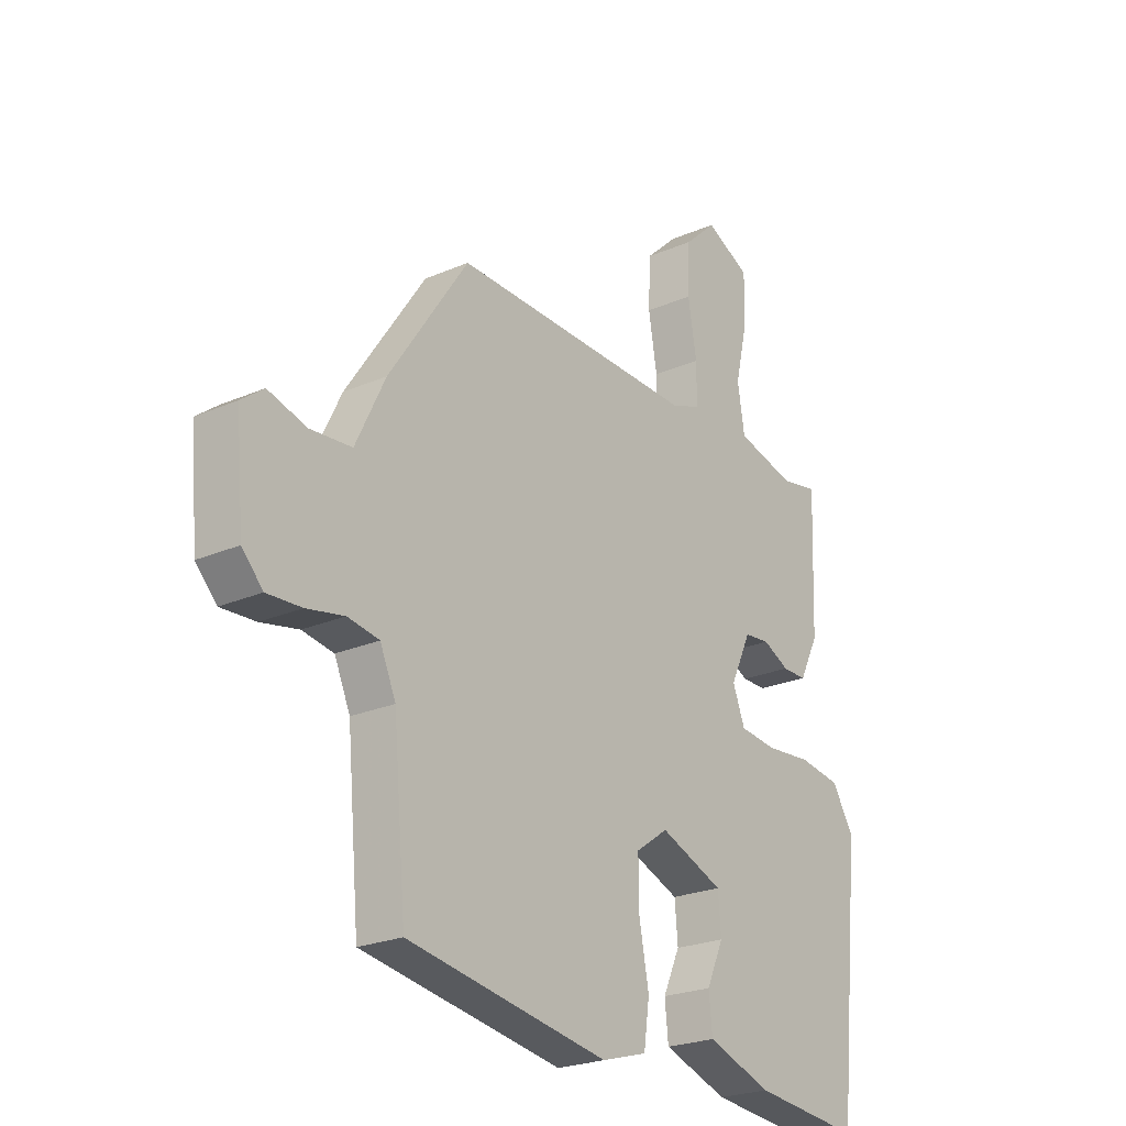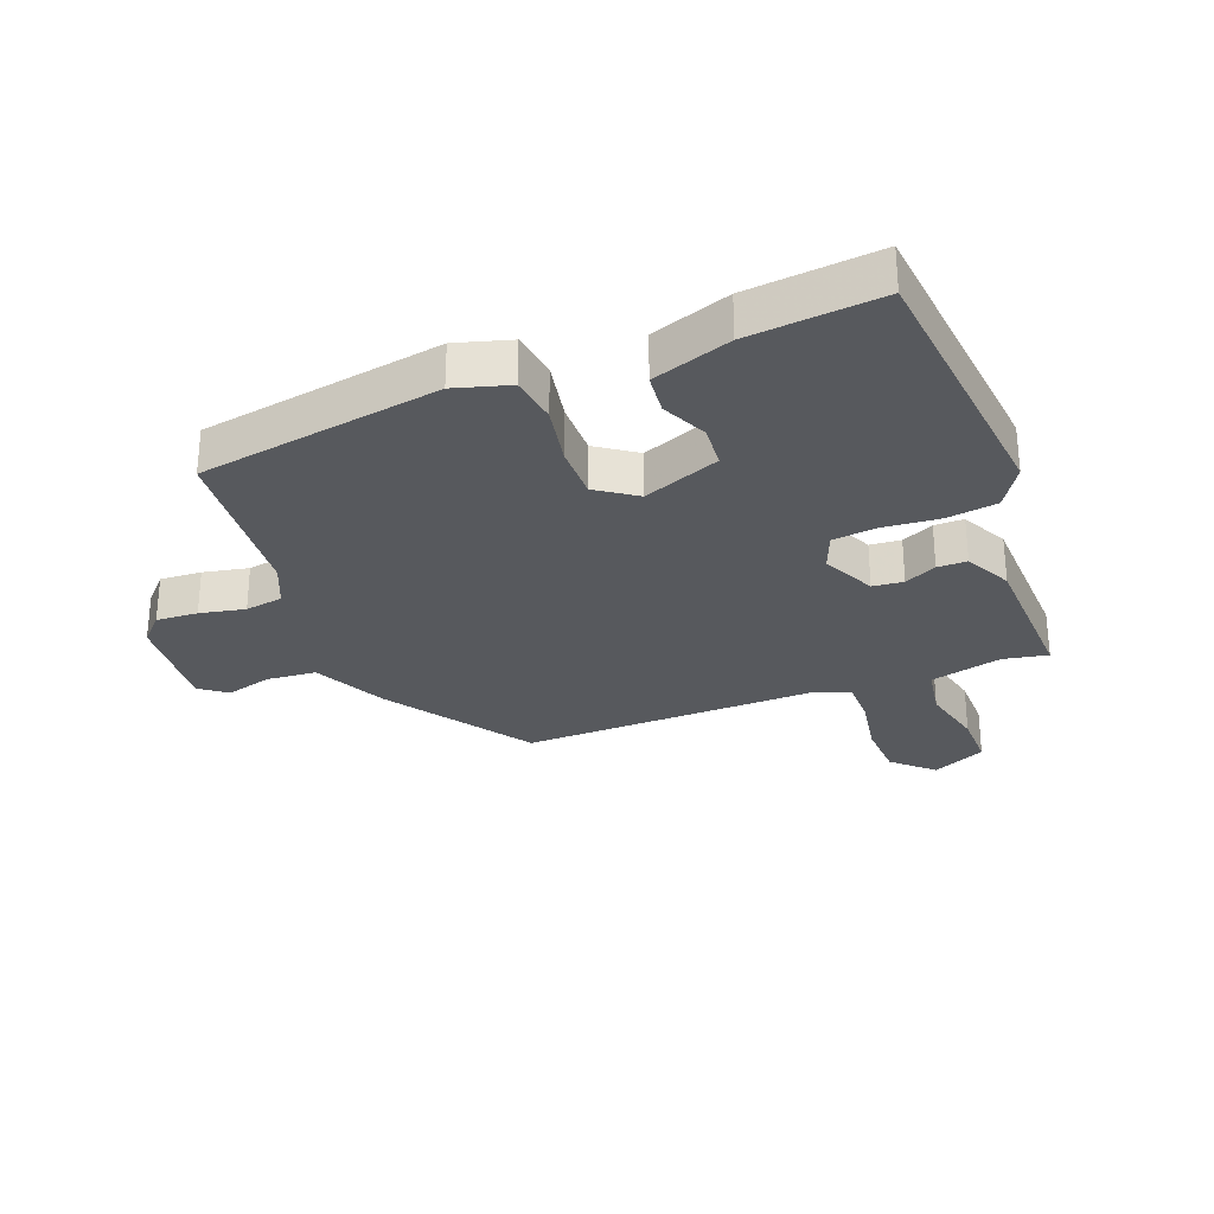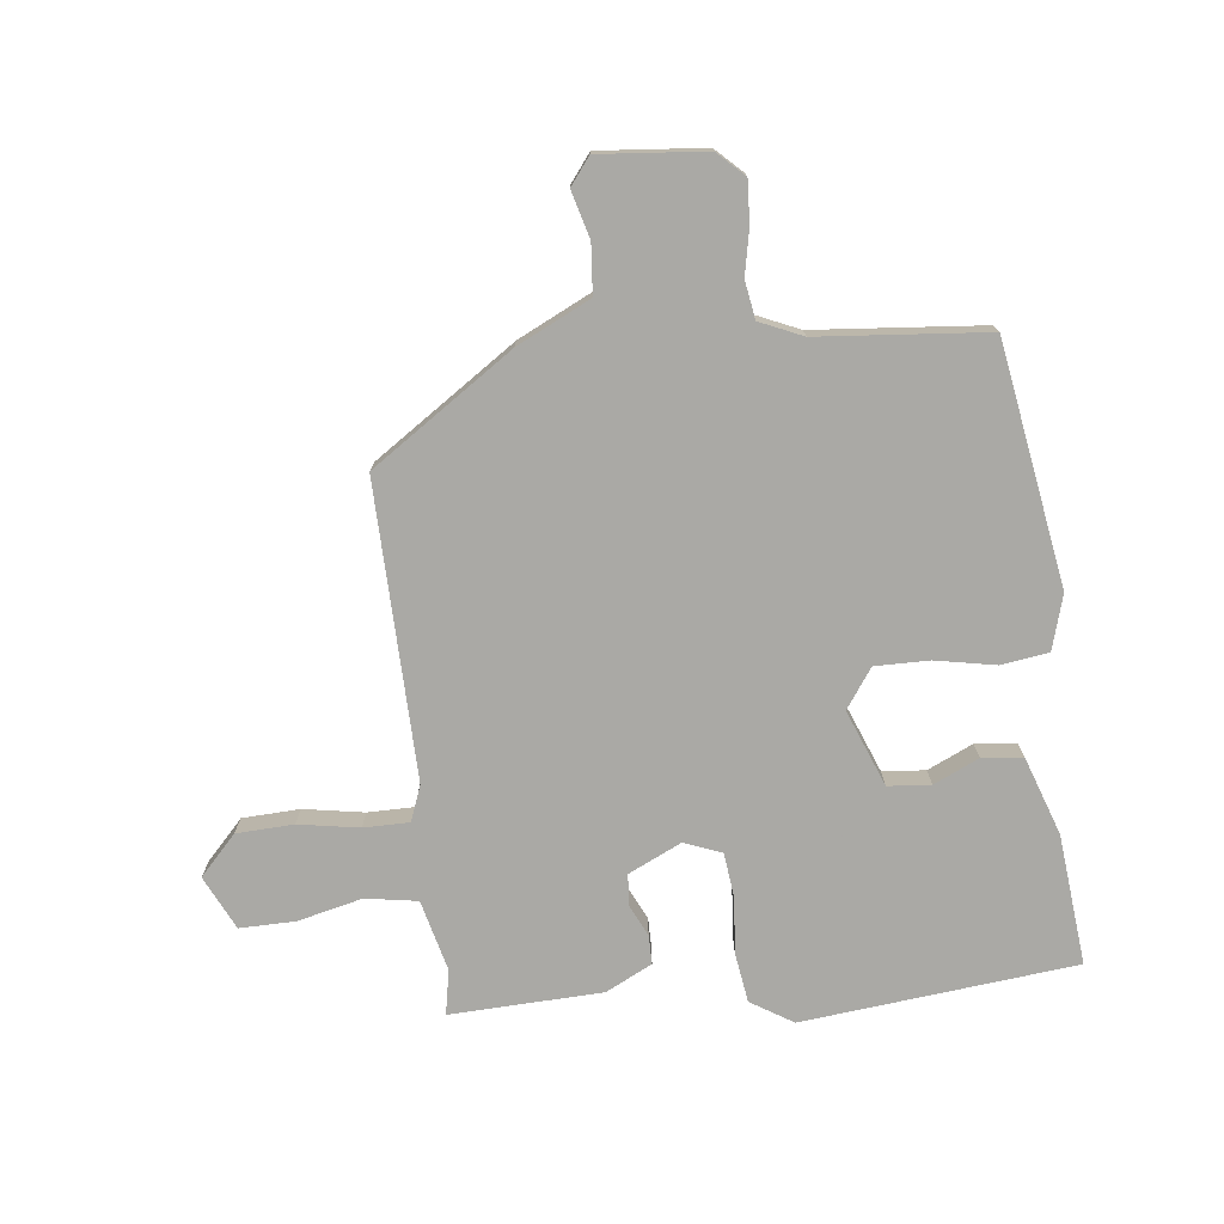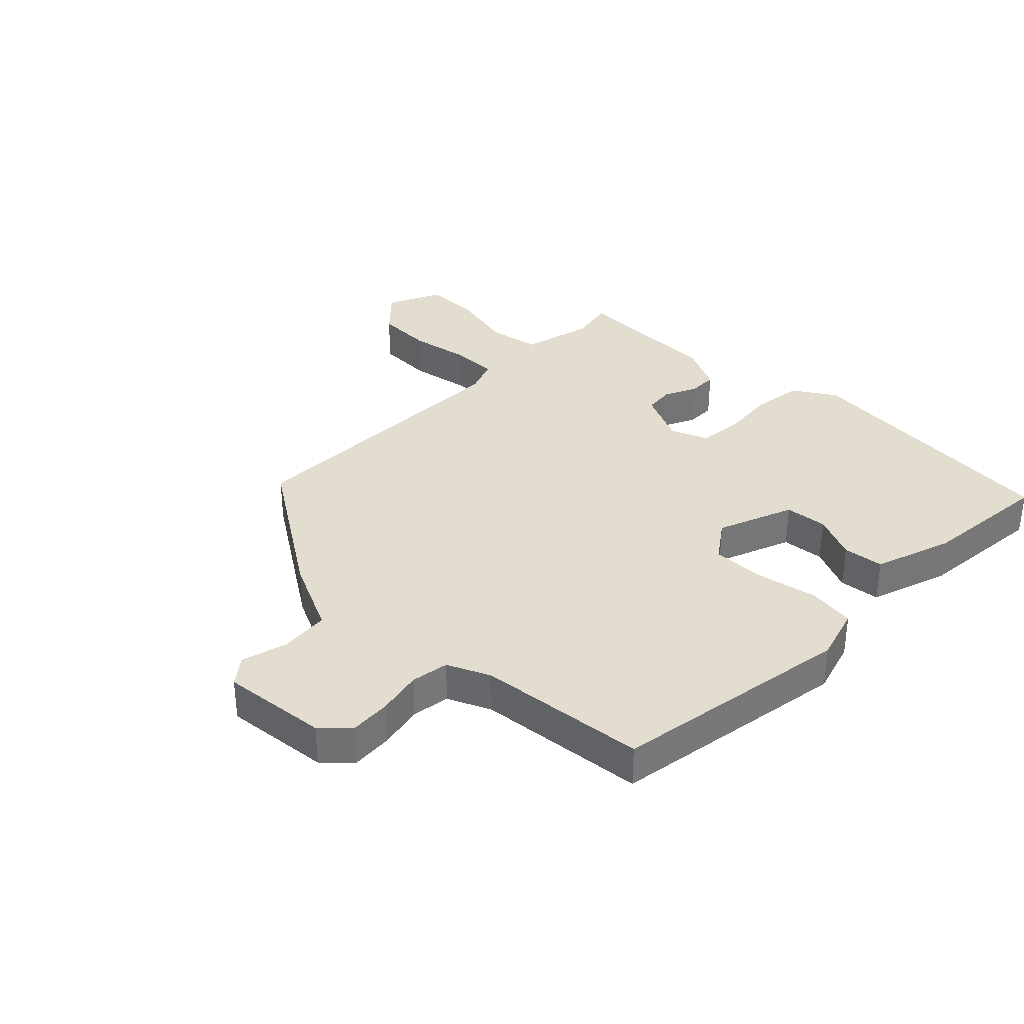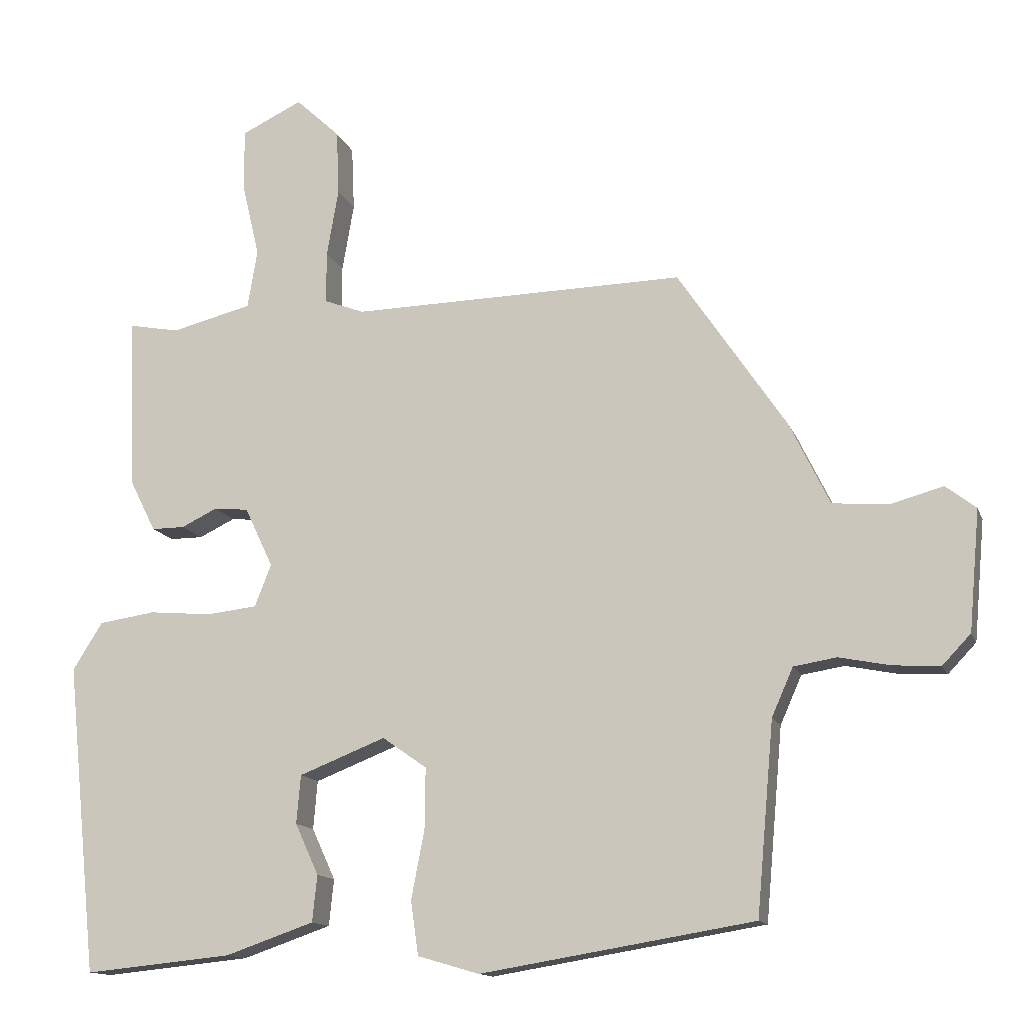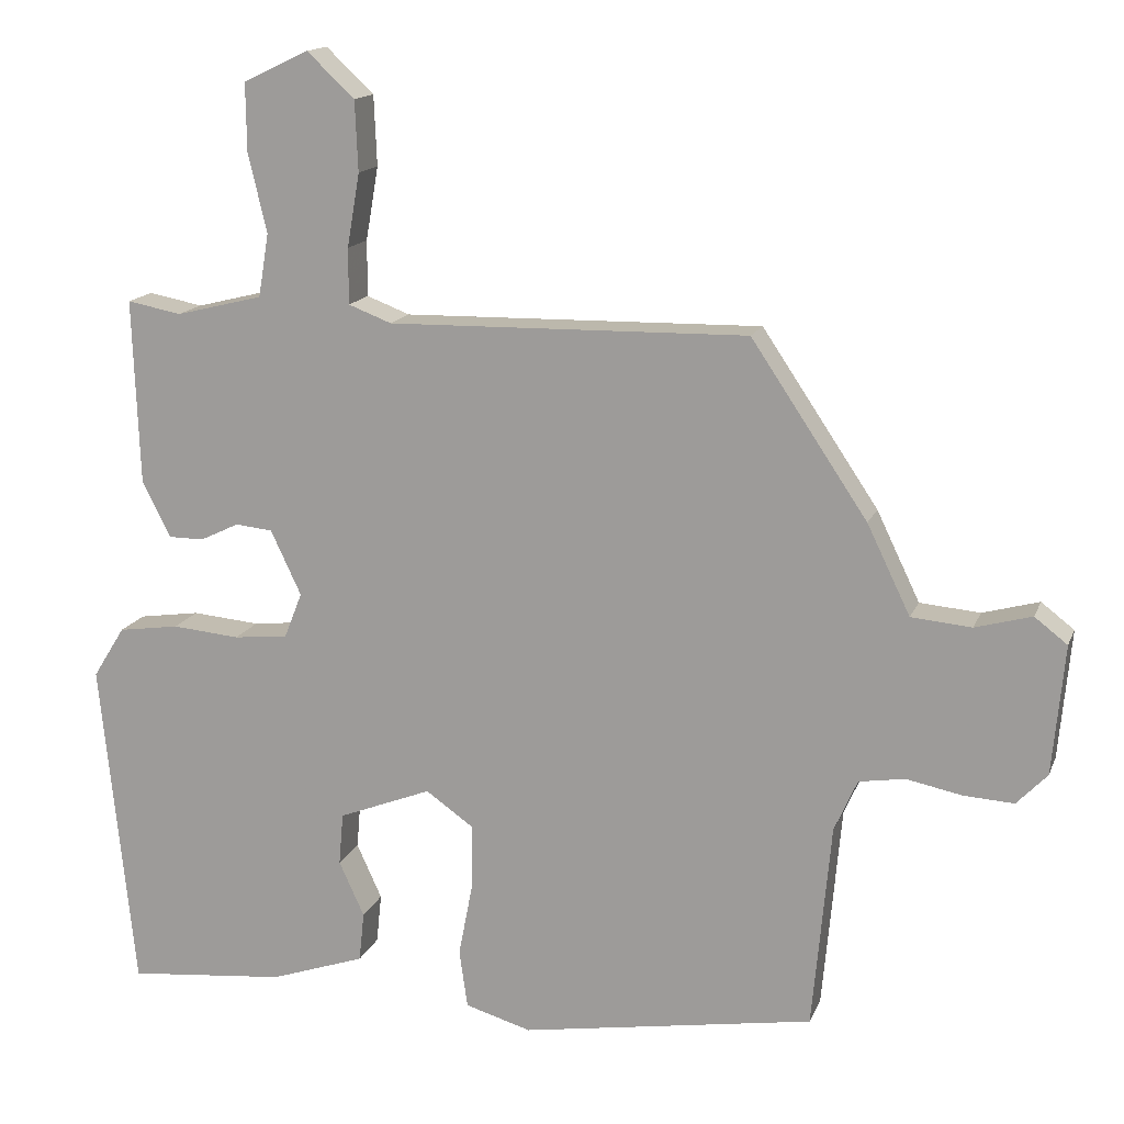
<metadata>
{"format":"obj","ext":"obj","renderer":"f3d","projection":"perspective","resolution":1024,"background":"white","views":[{"elev":-23.7,"azim":126.0,"up":"+Z"},{"elev":-29.0,"azim":-158.8,"up":"+Y"},{"elev":-75.4,"azim":96.6,"up":"+Y"},{"elev":34.8,"azim":134.1,"up":"+Y"},{"elev":-13.6,"azim":15.9,"up":"+Z"},{"elev":15.1,"azim":16.7,"up":"+Z"}]}
</metadata>
<code>
v -0.496 0.07 -0.487
v -0.542 0.07 -0.039
v -0.499 0.07 0.03
v -0.417 0.07 0.042
v -0.326 0.07 0.034
v -0.253 0.07 0.042
v -0.229 0.07 0.103
v -0.27 0.07 0.19
v -0.32 0.07 0.195
v -0.372 0.07 0.17
v -0.42 0.07 0.17
v -0.458 0.07 0.246
v -0.467 0.07 0.495
v -0.394 0.07 0.481
v -0.277 0.07 0.51
v -0.263 0.07 0.595
v -0.288 0.07 0.701
v -0.289 0.07 0.792
v -0.201 0.07 0.834
v -0.137 0.07 0.774
v -0.133 0.07 0.68
v -0.15 0.07 0.581
v -0.15 0.07 0.506
v -0.092 0.07 0.484
v 0.391 0.07 0.493
v 0.547 0.07 0.261
v 0.605 0.07 0.141
v 0.686 0.07 0.134
v 0.762 0.07 0.155
v 0.806 0.07 0.121
v 0.79 0.07 -0.053
v 0.749 0.07 -0.096
v 0.681 0.07 -0.092
v 0.607 0.07 -0.077
v 0.545 0.07 -0.087
v 0.514 0.07 -0.157
v 0.489 0.07 -0.433
v 0.094 0.07 -0.498
v 0.005 0.07 -0.472
v -0.006 0.07 -0.394
v 0.013 0.07 -0.295
v 0.014 0.07 -0.207
v -0.05 0.07 -0.162
v -0.175 0.07 -0.211
v -0.181 0.07 -0.281
v -0.147 0.07 -0.355
v -0.154 0.07 -0.422
v -0.282 0.07 -0.466
v -0.496 0 -0.487
v -0.542 0 -0.039
v -0.499 0 0.03
v -0.417 0 0.042
v -0.326 0 0.034
v -0.253 0 0.042
v -0.229 0 0.103
v -0.27 0 0.19
v -0.32 0 0.195
v -0.372 0 0.17
v -0.42 0 0.17
v -0.458 0 0.246
v -0.467 0 0.495
v -0.394 0 0.481
v -0.277 0 0.51
v -0.263 0 0.595
v -0.288 0 0.701
v -0.289 0 0.792
v -0.201 0 0.834
v -0.137 0 0.774
v -0.133 0 0.68
v -0.15 0 0.581
v -0.15 0 0.506
v -0.092 0 0.484
v 0.391 0 0.493
v 0.547 0 0.261
v 0.605 0 0.141
v 0.686 0 0.134
v 0.762 0 0.155
v 0.806 0 0.121
v 0.79 0 -0.053
v 0.749 0 -0.096
v 0.681 0 -0.092
v 0.607 0 -0.077
v 0.545 0 -0.087
v 0.514 0 -0.157
v 0.489 0 -0.433
v 0.094 0 -0.498
v 0.005 0 -0.472
v -0.006 0 -0.394
v 0.013 0 -0.295
v 0.014 0 -0.207
v -0.05 0 -0.162
v -0.175 0 -0.211
v -0.181 0 -0.281
v -0.147 0 -0.355
v -0.154 0 -0.422
v -0.282 0 -0.466
f 3 4 5
f 2 3 5
f 1 2 5
f 48 1 5
f 47 48 5
f 46 47 5
f 45 46 5
f 44 45 5 6
f 43 44 6 7
f 42 43 7 8
f 39 40 41
f 38 39 41
f 37 38 41
f 36 37 41
f 35 36 41 42
f 32 33 34
f 31 32 34
f 30 31 34
f 29 30 34
f 28 29 34
f 27 28 34 35
f 35 42 8
f 27 35 8
f 26 27 8
f 25 26 8
f 24 25 8
f 20 21 22
f 19 20 22
f 18 19 22
f 17 18 22
f 16 17 22
f 15 16 22 23
f 24 8 9
f 23 24 9
f 15 23 9
f 14 15 9
f 12 13 14
f 11 12 14
f 10 11 14
f 9 10 14
f 53 52 51
f 53 51 50
f 53 50 49
f 53 49 96
f 53 96 95
f 53 95 94
f 53 94 93
f 54 53 93 92
f 55 54 92 91
f 56 55 91 90
f 89 88 87
f 89 87 86
f 89 86 85
f 89 85 84
f 90 89 84 83
f 82 81 80
f 82 80 79
f 82 79 78
f 82 78 77
f 82 77 76
f 83 82 76 75
f 56 90 83
f 56 83 75
f 56 75 74
f 56 74 73
f 56 73 72
f 70 69 68
f 70 68 67
f 70 67 66
f 70 66 65
f 70 65 64
f 71 70 64 63
f 57 56 72
f 57 72 71
f 57 71 63
f 57 63 62
f 62 61 60
f 62 60 59
f 62 59 58
f 62 58 57
f 1 49 50 2
f 2 50 51 3
f 3 51 52 4
f 4 52 53 5
f 5 53 54 6
f 6 54 55 7
f 7 55 56 8
f 8 56 57 9
f 9 57 58 10
f 10 58 59 11
f 11 59 60 12
f 12 60 61 13
f 13 61 62 14
f 14 62 63 15
f 15 63 64 16
f 16 64 65 17
f 17 65 66 18
f 18 66 67 19
f 19 67 68 20
f 20 68 69 21
f 21 69 70 22
f 22 70 71 23
f 23 71 72 24
f 24 72 73 25
f 25 73 74 26
f 26 74 75 27
f 27 75 76 28
f 28 76 77 29
f 29 77 78 30
f 30 78 79 31
f 31 79 80 32
f 32 80 81 33
f 33 81 82 34
f 34 82 83 35
f 35 83 84 36
f 36 84 85 37
f 37 85 86 38
f 38 86 87 39
f 39 87 88 40
f 40 88 89 41
f 41 89 90 42
f 42 90 91 43
f 43 91 92 44
f 44 92 93 45
f 45 93 94 46
f 46 94 95 47
f 47 95 96 48
f 48 96 49 1

</code>
